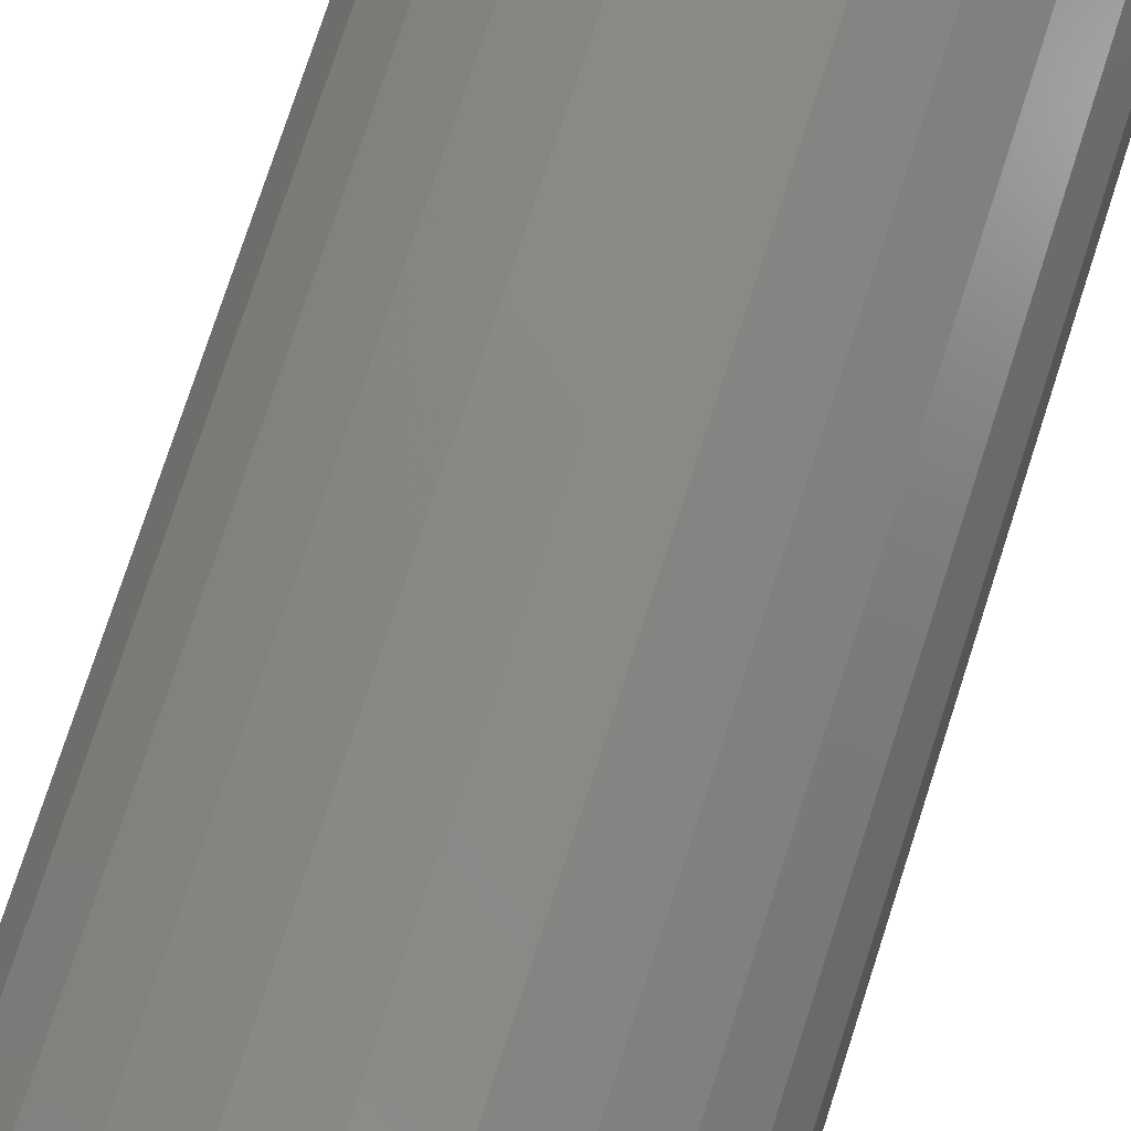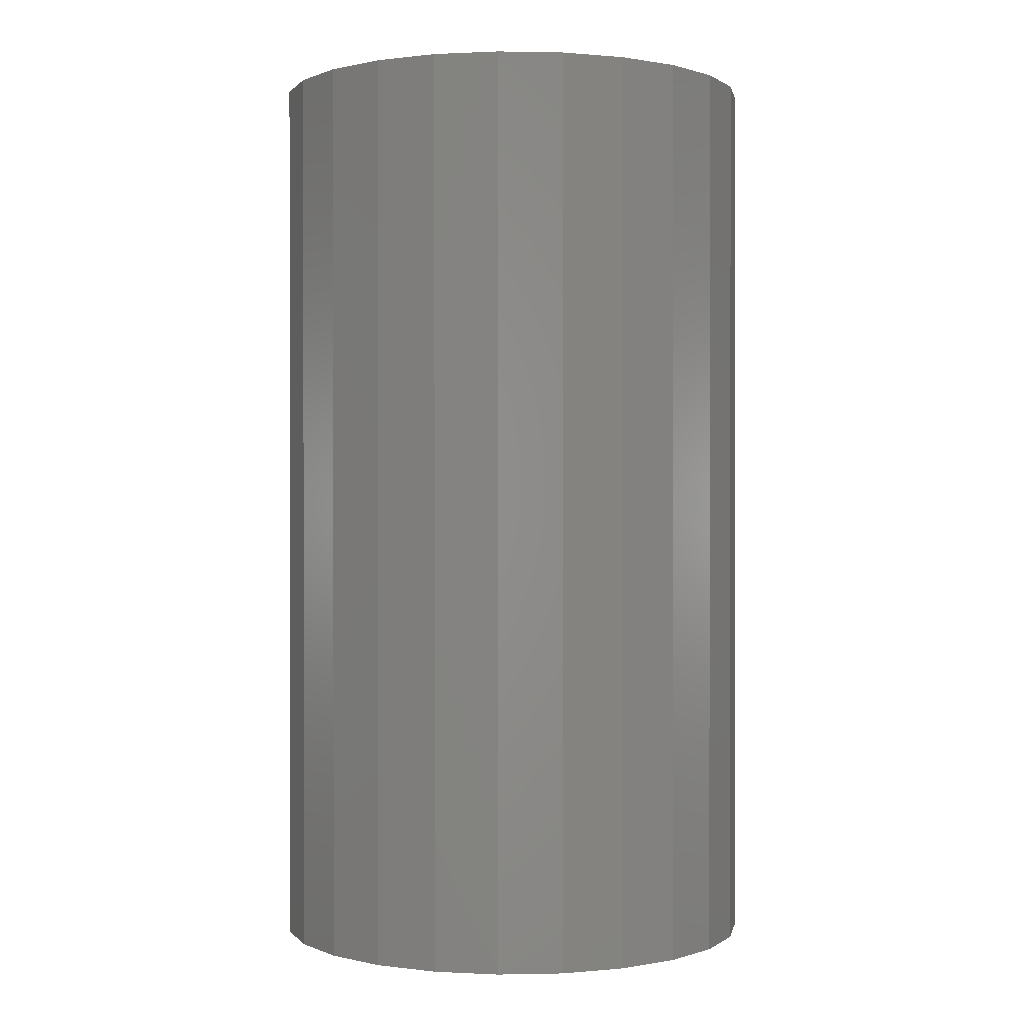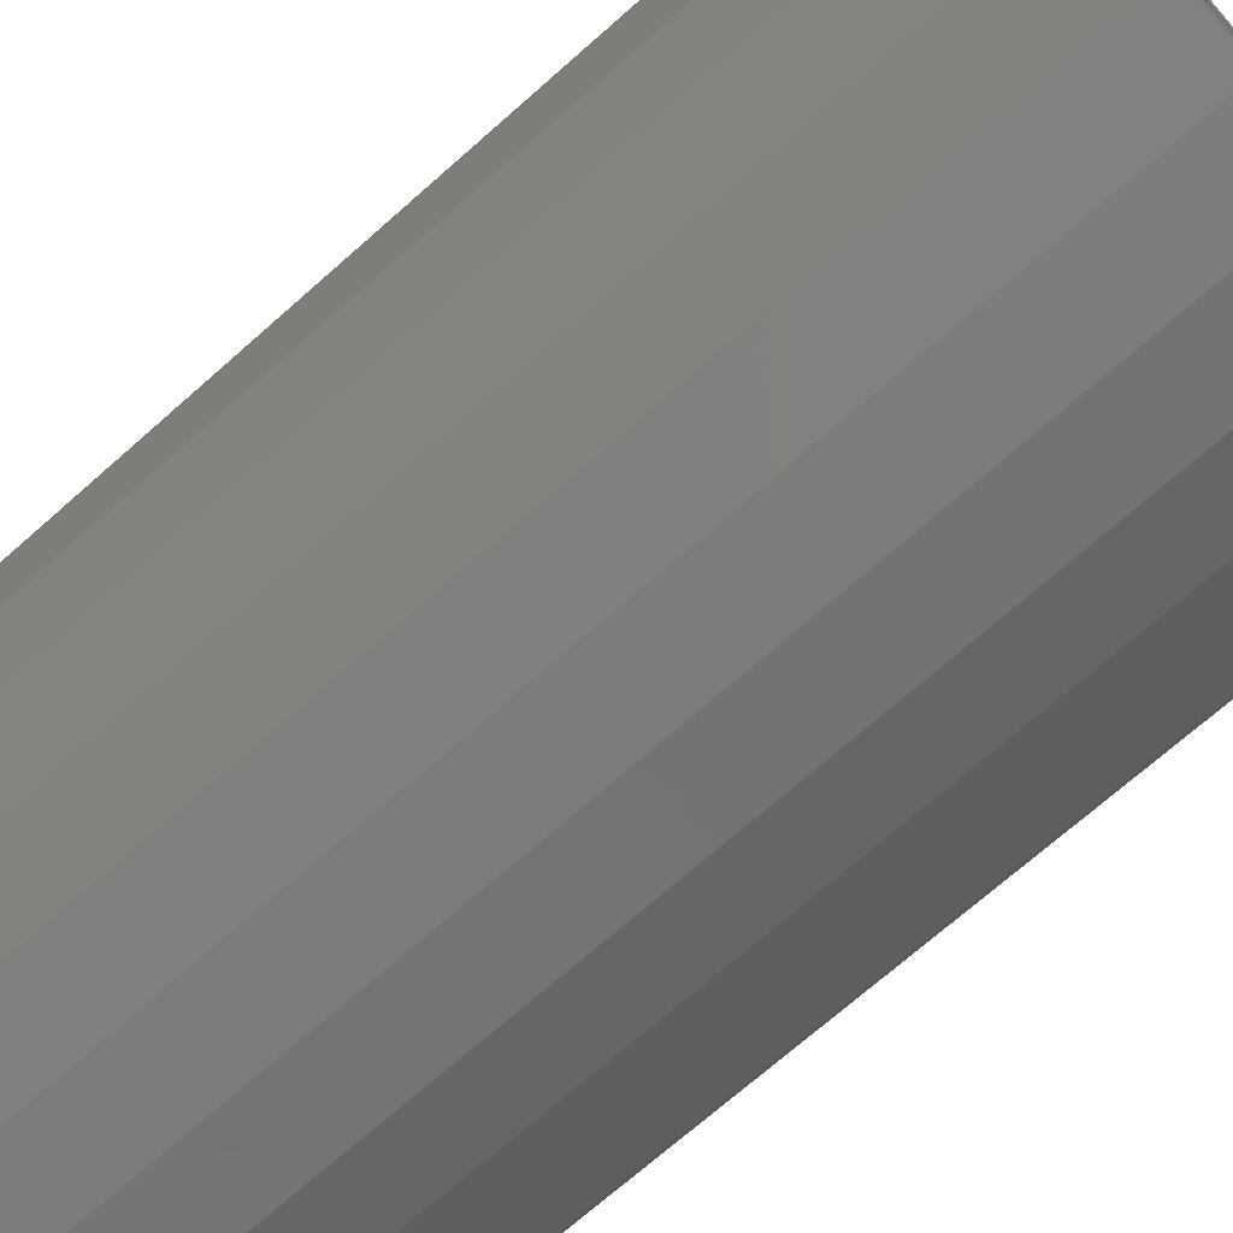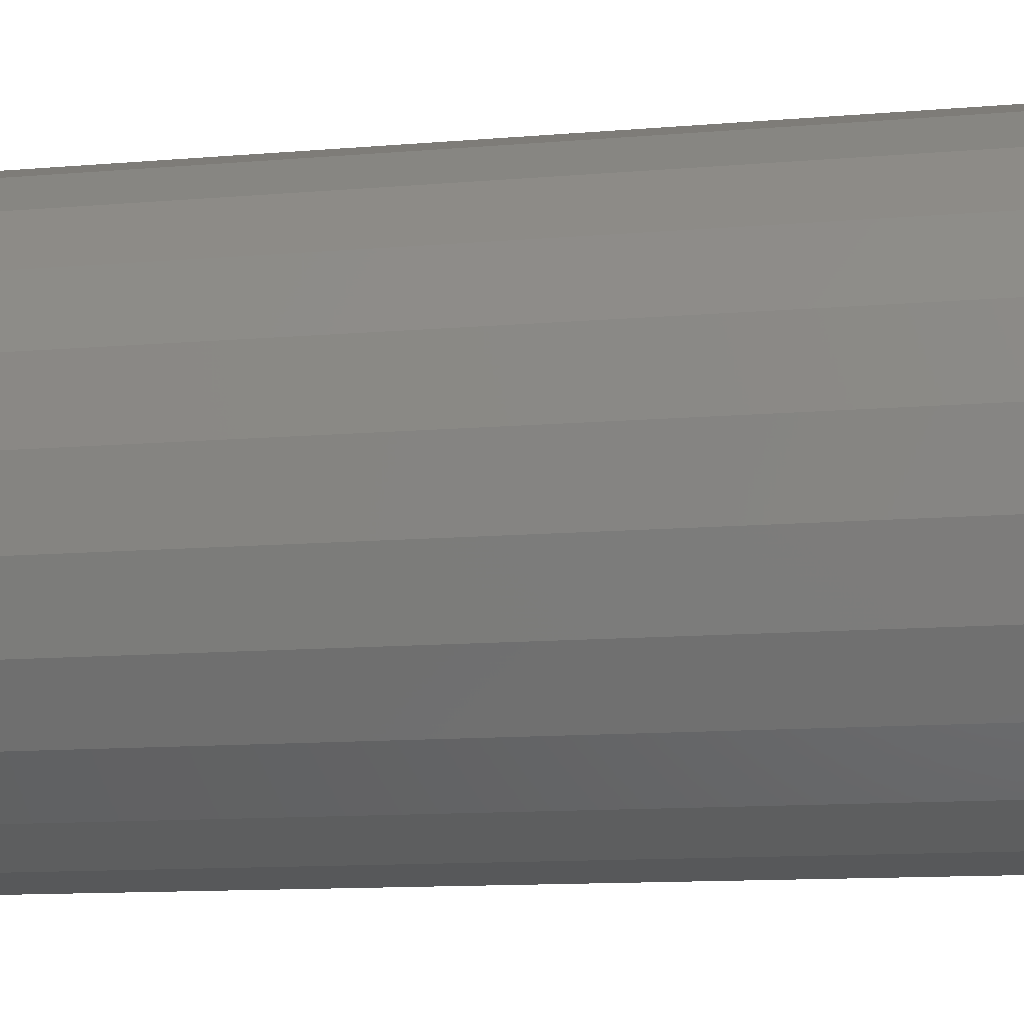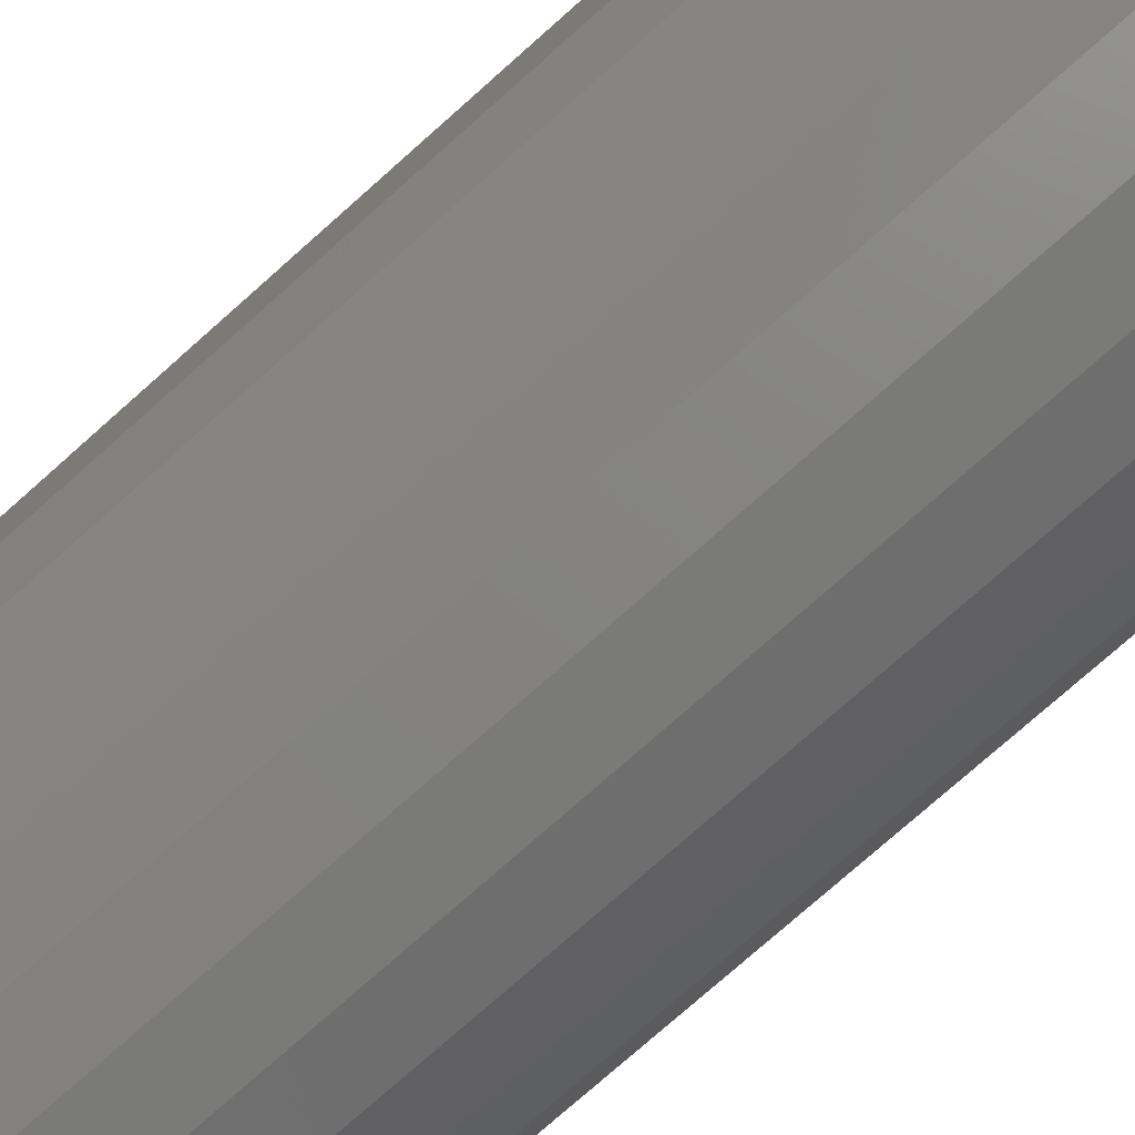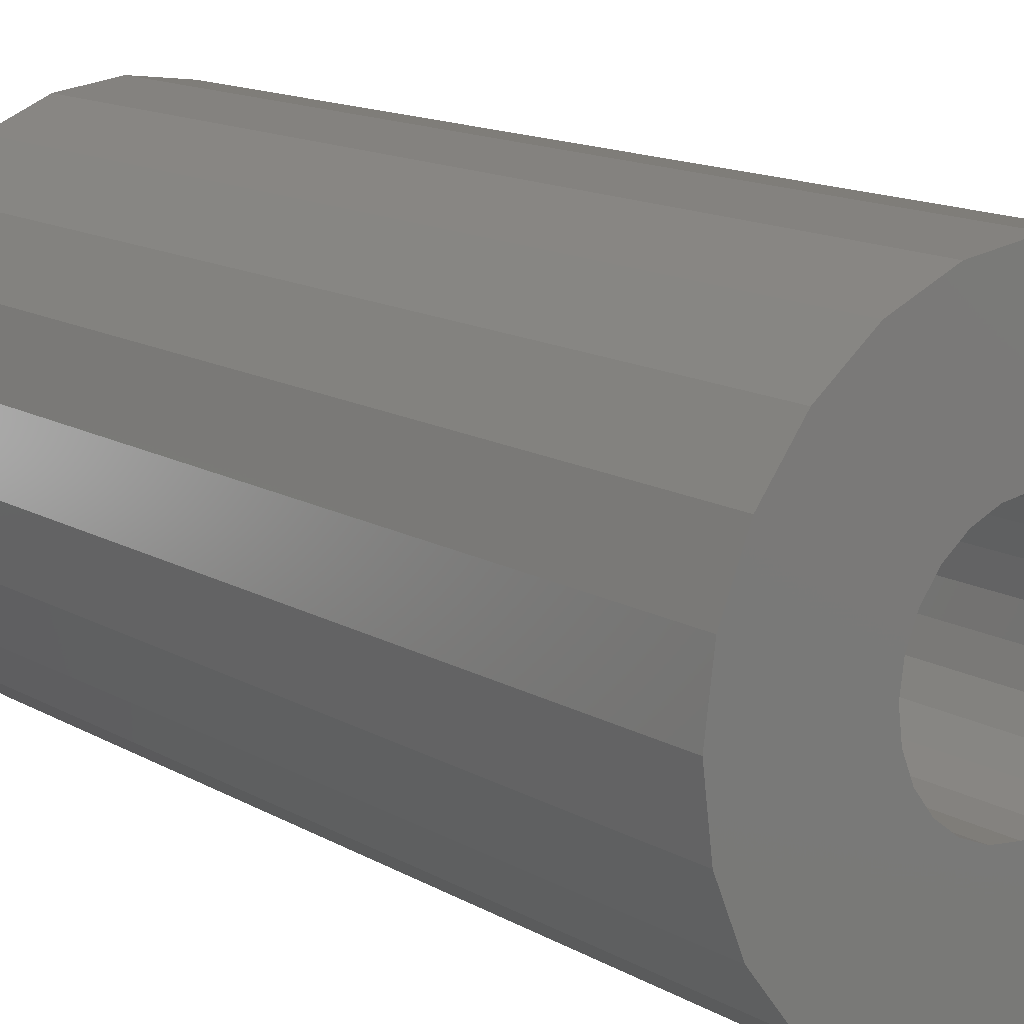
<metadata>
{"format":"stl","ext":"stl","renderer":"f3d","projection":"perspective","resolution":1024,"background":"white","views":[{"elev":78.7,"azim":-161.9,"up":"+Y"},{"elev":0.4,"azim":-11.8,"up":"+Z"},{"elev":-71.1,"azim":131.5,"up":"+Y"},{"elev":-11.6,"azim":101.9,"up":"+Y"},{"elev":-78.3,"azim":-48.6,"up":"+Y"},{"elev":14.3,"azim":-39.3,"up":"+Y"}]}
</metadata>
<code>
# stl→obj: 96 verts, 192 faces
v 1.5 2.598 11.1
v 2.121 2.121 0
v 1.5 2.598 0
v 2.121 2.121 11.1
v -1.5 -2.598 11.1
v -2.121 -2.121 0
v -1.5 -2.598 0
v -2.121 -2.121 11.1
v 3 0 0
v 2.898 -0.7765 11.1
v 2.898 -0.7765 0
v 3 0 11.1
v 0.7765 -2.898 11.1
v -7.05e-16 -3 0
v 0.7765 -2.898 0
v -7.05e-16 -3 11.1
v -2.898 -0.7765 11.1
v -2.598 -1.5 0
v -2.598 -1.5 11.1
v -2.898 -0.7765 0
v -0.7765 -2.898 11.1
v -0.7765 -2.898 0
v -3 3.525e-16 11.1
v -3 3.525e-16 0
v -1.5 2.598 11.1
v -0.7765 2.898 0
v -1.5 2.598 0
v -0.7765 2.898 11.1
v -2.598 1.5 11.1
v -2.898 0.7765 0
v -2.898 0.7765 11.1
v -2.598 1.5 0
v -1.207 0.3235 0
v -1.25 0 0
v -1.083 0.625 0
v -0.8839 0.8839 0
v -0.625 1.083 0
v 3.525e-16 3 0
v -0.3235 1.207 0
v 0 1.25 0
v 0.3235 1.207 0
v 0.7765 2.898 0
v 0.625 1.083 0
v 0.8839 0.8839 0
v 1.083 0.625 0
v 1.207 0.3235 0
v 1.25 0 0
v 1.5 -2.598 0
v 2.121 -2.121 0
v 2.598 -1.5 0
v 2.598 1.5 0
v 2.898 0.7765 0
v -2.121 2.121 0
v -1.207 -0.3235 0
v -1.083 -0.625 0
v -0.8839 -0.8839 0
v -0.625 -1.083 0
v -0.3235 -1.207 0
v -3.525e-16 -1.25 0
v 0.3235 -1.207 0
v 0.625 -1.083 0
v 0.8839 -0.8839 0
v 1.083 -0.625 0
v 1.207 -0.3235 0
v -2.121 2.121 11.1
v -1.25 0 11.1
v -1.207 -0.3235 11.1
v -1.083 -0.625 11.1
v -0.8839 -0.8839 11.1
v -0.625 -1.083 11.1
v -0.3235 -1.207 11.1
v -3.525e-16 -1.25 11.1
v 0.3235 -1.207 11.1
v 0.625 -1.083 11.1
v 0.8839 -0.8839 11.1
v 1.5 -2.598 11.1
v 1.083 -0.625 11.1
v 1.207 -0.3235 11.1
v 1.25 0 11.1
v -1.207 0.3235 11.1
v -1.083 0.625 11.1
v -0.8839 0.8839 11.1
v -0.625 1.083 11.1
v 3.525e-16 3 11.1
v -0.3235 1.207 11.1
v 0 1.25 11.1
v 0.3235 1.207 11.1
v 0.7765 2.898 11.1
v 0.625 1.083 11.1
v 0.8839 0.8839 11.1
v 1.083 0.625 11.1
v 1.207 0.3235 11.1
v 2.121 -2.121 11.1
v 2.598 -1.5 11.1
v 2.598 1.5 11.1
v 2.898 0.7765 11.1
f 1 2 3
f 2 1 4
f 5 6 7
f 6 5 8
f 9 10 11
f 10 9 12
f 13 14 15
f 14 13 16
f 17 18 19
f 18 17 20
f 19 6 8
f 6 19 18
f 21 7 22
f 7 21 5
f 23 20 17
f 20 23 24
f 25 26 27
f 26 25 28
f 29 30 31
f 30 29 32
f 16 22 14
f 22 16 21
f 27 33 34
f 33 27 26
f 33 26 35
f 35 26 36
f 36 26 37
f 37 26 38
f 37 38 39
f 39 38 40
f 40 38 41
f 41 38 42
f 41 42 43
f 43 42 44
f 44 42 3
f 44 3 45
f 45 3 46
f 46 3 47
f 47 3 48
f 48 3 49
f 49 3 2
f 49 2 50
f 50 2 51
f 50 51 11
f 11 51 52
f 11 52 9
f 30 20 24
f 20 30 18
f 18 30 32
f 18 32 6
f 6 32 53
f 6 53 7
f 7 53 27
f 7 27 34
f 7 34 54
f 7 54 22
f 22 54 55
f 22 55 56
f 22 56 57
f 22 57 14
f 14 57 58
f 14 58 59
f 14 59 15
f 15 59 60
f 15 60 61
f 15 61 62
f 15 62 48
f 48 62 63
f 48 63 64
f 48 64 47
f 17 31 23
f 31 17 19
f 31 19 29
f 29 19 8
f 29 8 65
f 65 8 5
f 65 5 25
f 25 5 66
f 66 5 67
f 67 5 21
f 67 21 68
f 68 21 69
f 69 21 70
f 70 21 16
f 70 16 71
f 71 16 72
f 72 16 13
f 72 13 73
f 73 13 74
f 74 13 75
f 75 13 76
f 75 76 77
f 77 76 78
f 78 76 79
f 25 80 28
f 80 25 66
f 28 80 81
f 28 81 82
f 28 82 83
f 28 83 84
f 84 83 85
f 84 85 86
f 84 86 87
f 84 87 88
f 88 87 89
f 88 89 90
f 88 90 1
f 1 90 91
f 1 91 92
f 1 92 79
f 1 79 76
f 1 76 93
f 1 93 4
f 4 93 94
f 4 94 95
f 95 94 10
f 95 10 96
f 96 10 12
f 93 48 49
f 48 93 76
f 31 24 23
f 24 31 30
f 11 94 50
f 94 11 10
f 50 93 49
f 93 50 94
f 51 96 52
f 96 51 95
f 76 15 48
f 15 76 13
f 2 95 51
f 95 2 4
f 77 62 75
f 62 77 63
f 65 27 53
f 27 65 25
f 72 60 59
f 60 72 73
f 83 36 37
f 36 83 82
f 55 69 56
f 69 55 68
f 33 66 34
f 66 33 80
f 92 47 79
f 47 92 46
f 78 63 77
f 63 78 64
f 35 80 33
f 80 35 81
f 91 46 92
f 46 91 45
f 70 58 57
f 58 70 71
f 90 43 44
f 43 90 89
f 74 62 61
f 62 74 75
f 84 42 38
f 42 84 88
f 28 38 26
f 38 28 84
f 85 37 39
f 37 85 83
f 79 64 78
f 64 79 47
f 88 3 42
f 3 88 1
f 90 45 91
f 45 90 44
f 73 61 60
f 61 73 74
f 89 41 43
f 41 89 87
f 34 67 54
f 67 34 66
f 87 40 41
f 40 87 86
f 86 39 40
f 39 86 85
f 52 12 9
f 12 52 96
f 54 68 55
f 68 54 67
f 65 32 29
f 32 65 53
f 36 81 35
f 81 36 82
f 69 57 56
f 57 69 70
f 71 59 58
f 59 71 72

</code>
